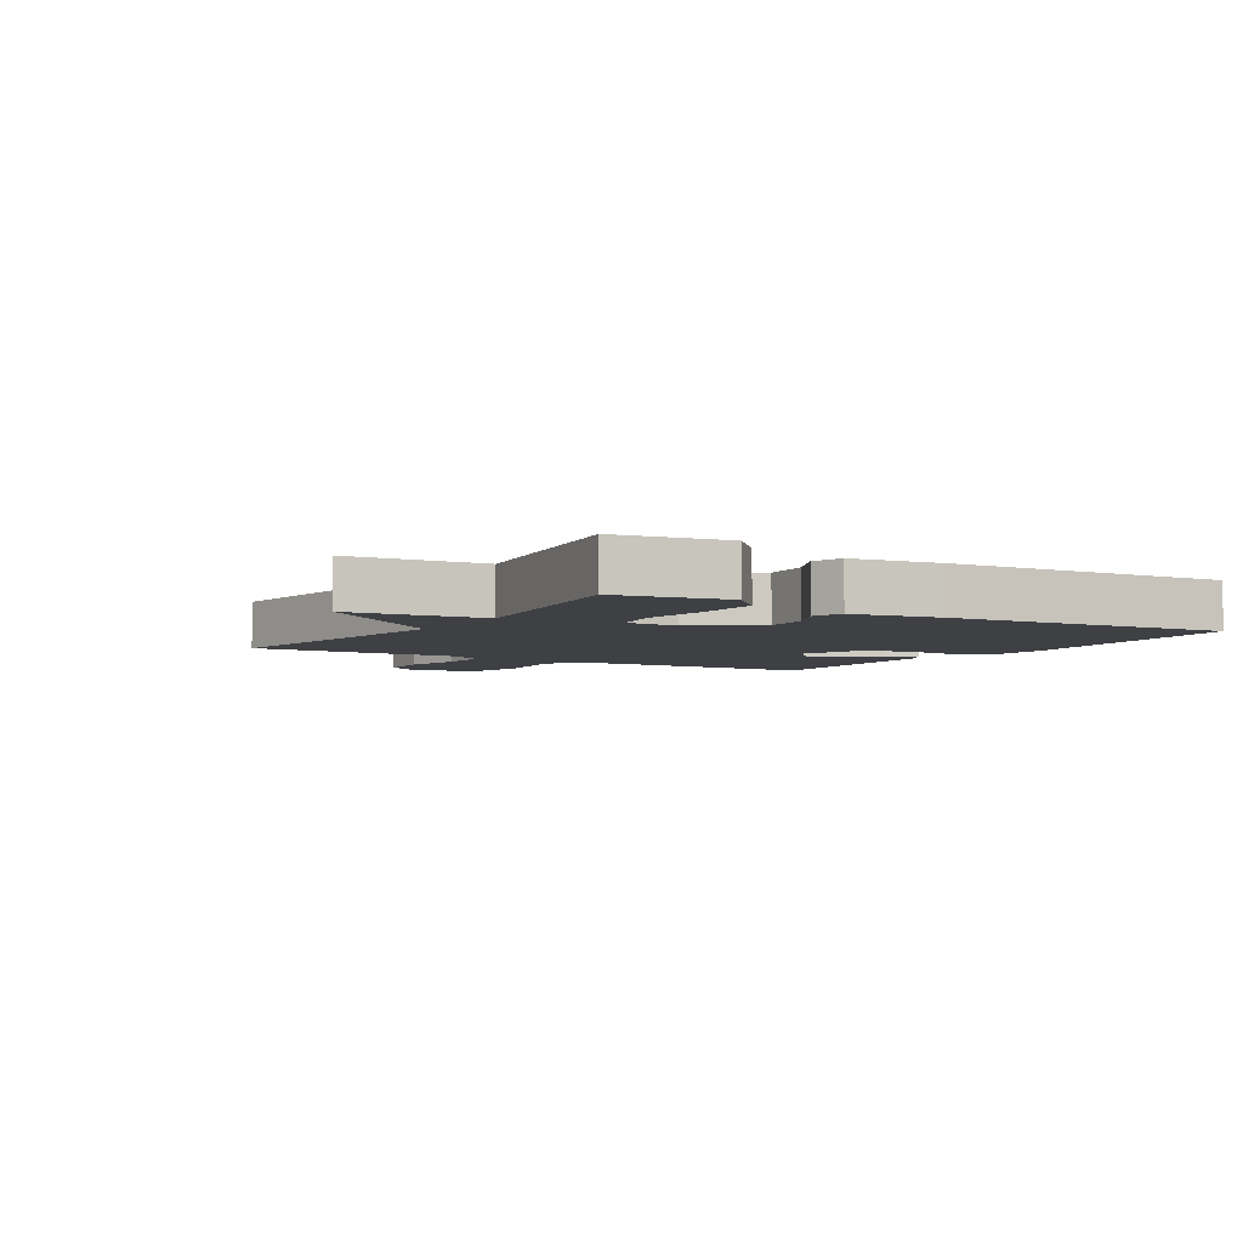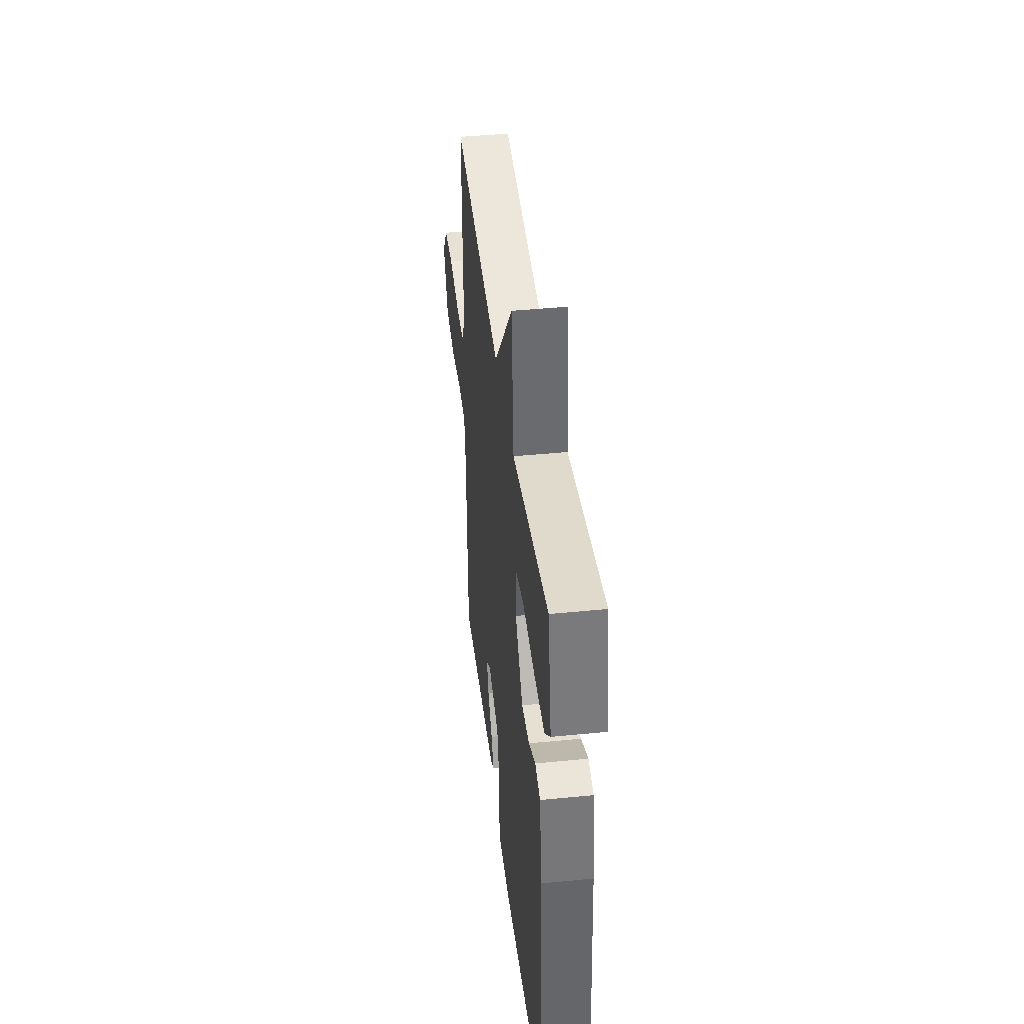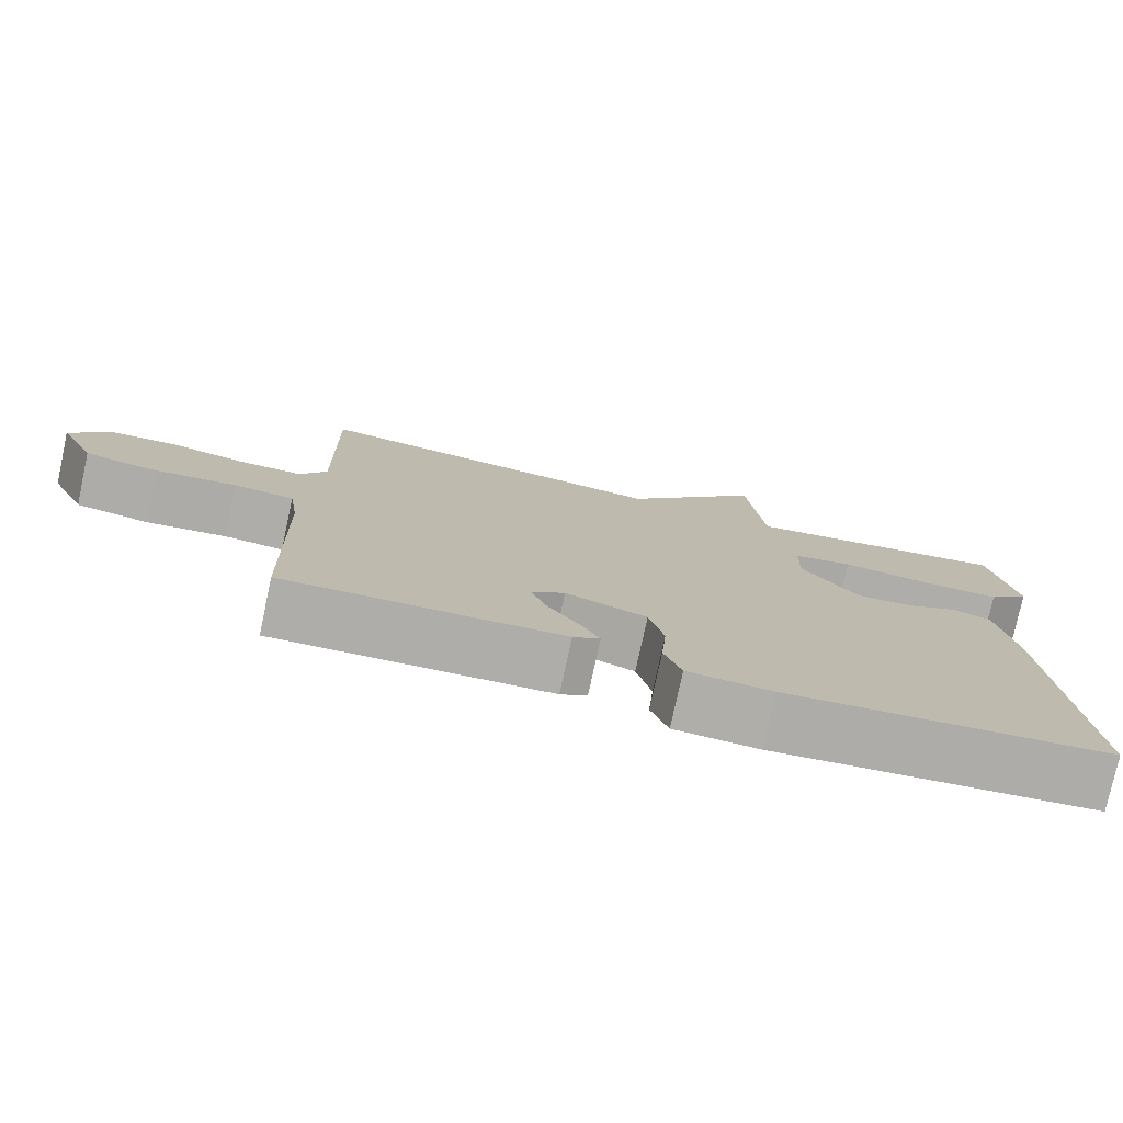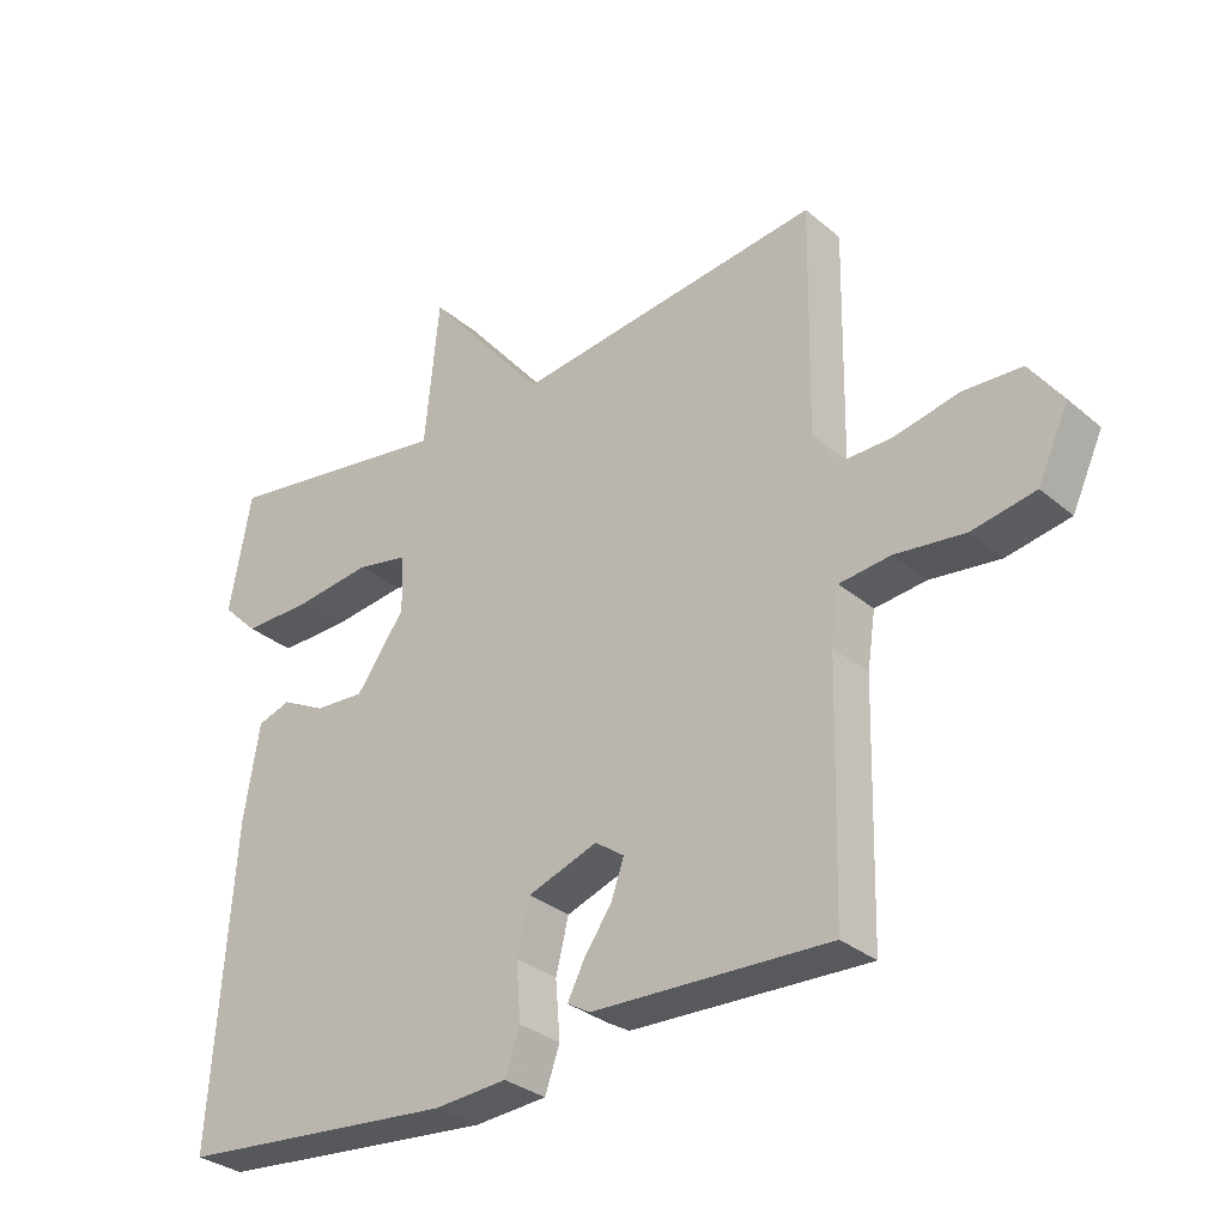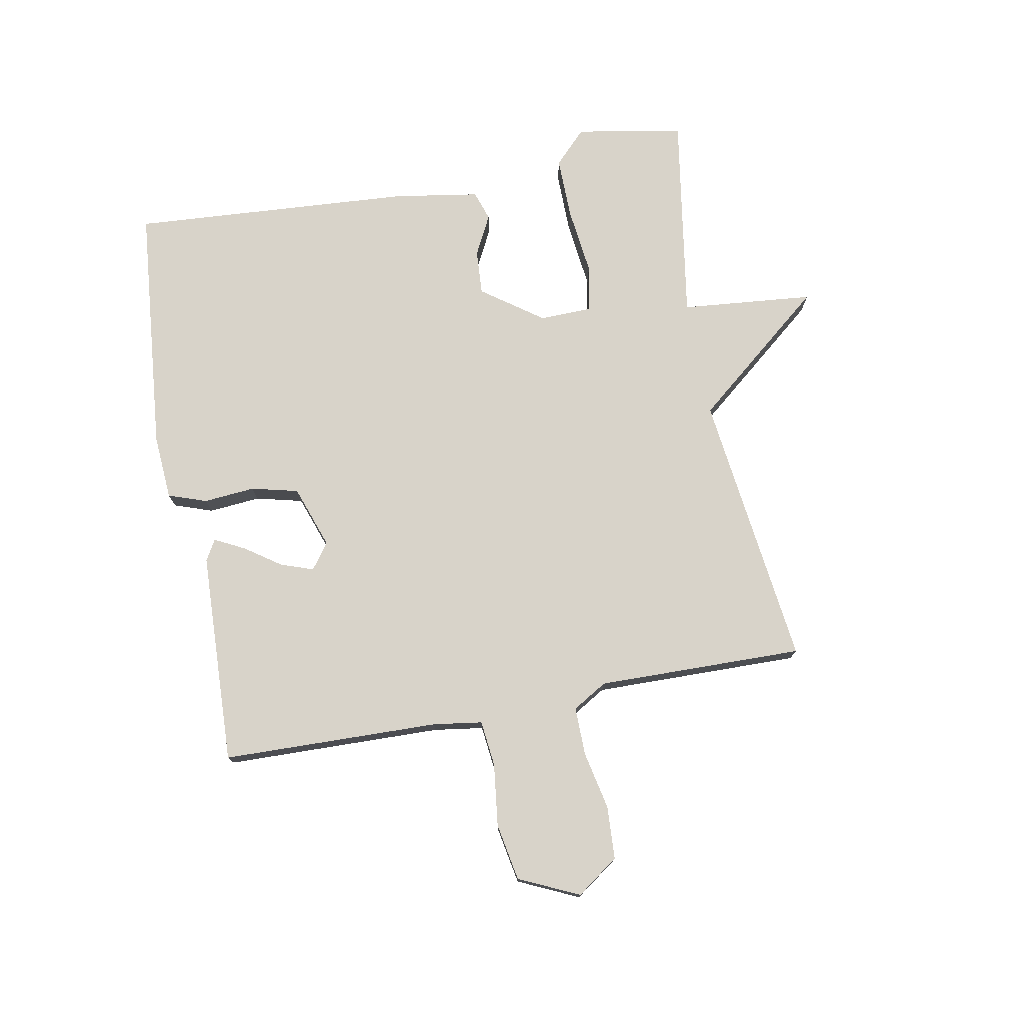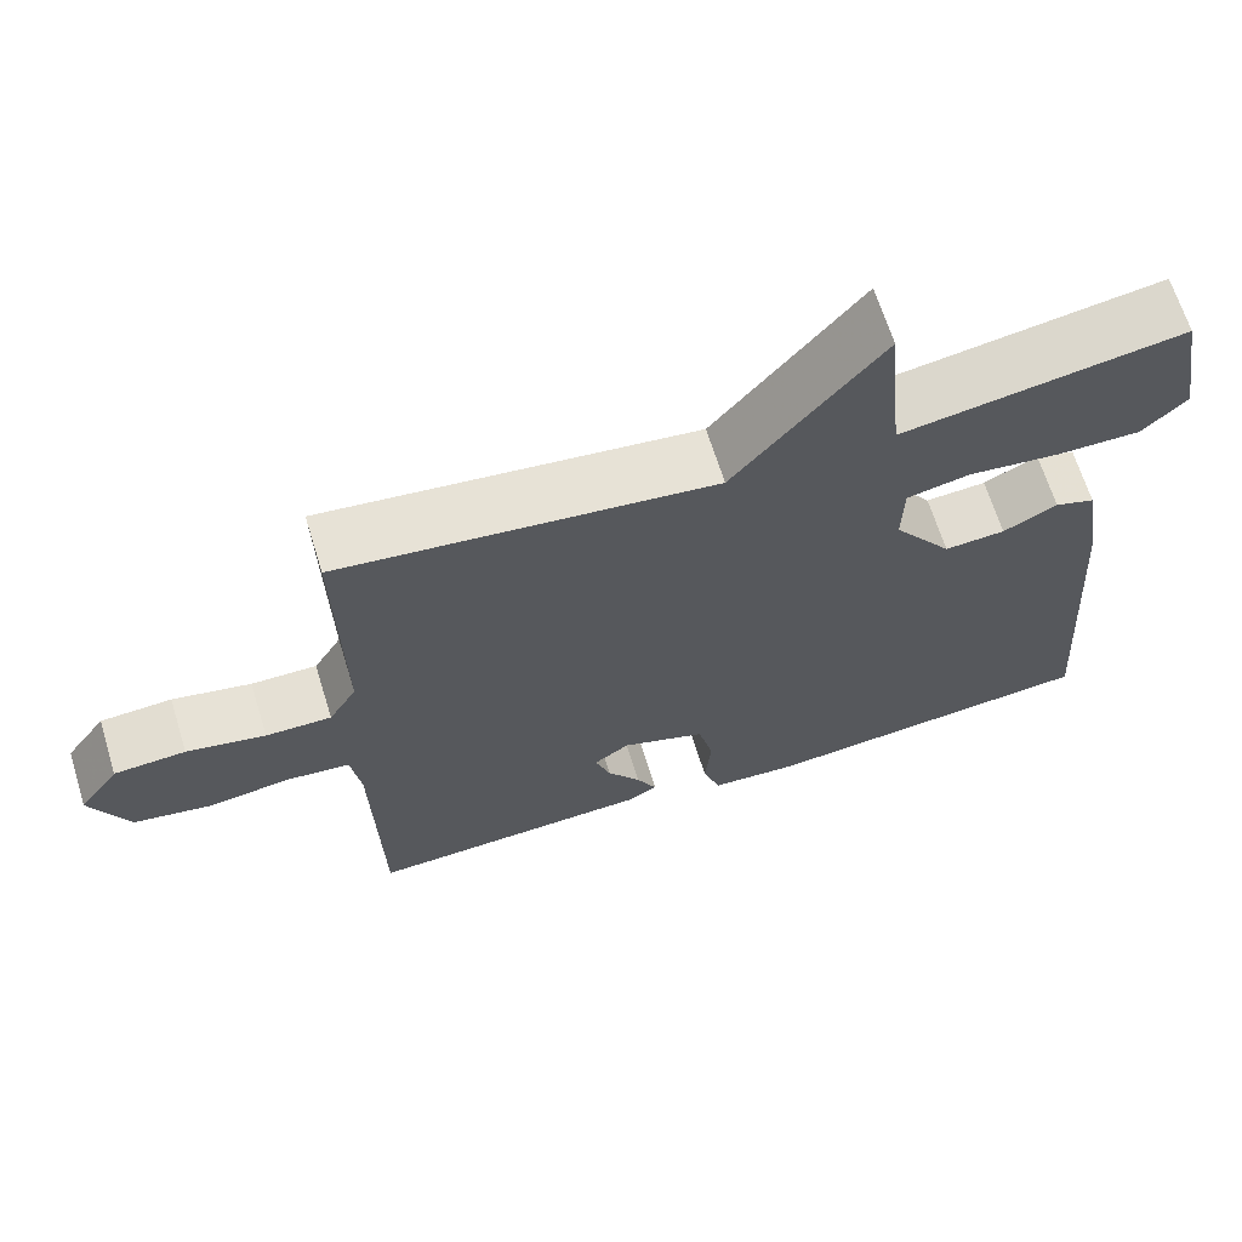
<metadata>
{"format":"obj","ext":"obj","renderer":"f3d","projection":"perspective","resolution":1024,"background":"white","views":[{"elev":-4.8,"azim":58.1,"up":"+Y"},{"elev":42.5,"azim":83.2,"up":"+Z"},{"elev":-77.4,"azim":-12.2,"up":"+Z"},{"elev":-31.5,"azim":-139.7,"up":"+Z"},{"elev":75.8,"azim":-100.7,"up":"+Y"},{"elev":66.3,"azim":-17.2,"up":"+Z"}]}
</metadata>
<code>
v -0.5 0.07 -0.5
v -0.509 0.07 -0.142
v -0.521 0.07 -0.061
v -0.597 0.07 -0.053
v -0.7 0.07 -0.066
v -0.794 0.07 -0.049
v -0.84 0.07 0.05
v -0.791 0.07 0.119
v -0.704 0.07 0.124
v -0.608 0.07 0.104
v -0.528 0.07 0.103
v -0.494 0.07 0.16
v -0.5 0.07 0.5
v -0.044 0.07 0.445
v 0.135 0.07 0.664
v 0.156 0.07 0.445
v 0.5 0.07 0.5
v 0.532 0.07 0.323
v 0.478 0.07 0.27
v 0.375 0.07 0.271
v 0.263 0.07 0.284
v 0.186 0.07 0.268
v 0.184 0.07 0.183
v 0.256 0.07 0.083
v 0.33 0.07 0.088
v 0.396 0.07 0.122
v 0.445 0.07 0.106
v 0.468 0.07 -0.036
v 0.5 0.07 -0.5
v 0.088 0.07 -0.54
v -0.02 0.07 -0.533
v -0.042 0.07 -0.47
v -0.035 0.07 -0.385
v -0.054 0.07 -0.308
v -0.157 0.07 -0.272
v -0.2 0.07 -0.303
v -0.181 0.07 -0.357
v -0.14 0.07 -0.416
v -0.115 0.07 -0.465
v -0.149 0.07 -0.485
v -0.5 0 -0.5
v -0.509 0 -0.142
v -0.521 0 -0.061
v -0.597 0 -0.053
v -0.7 0 -0.066
v -0.794 0 -0.049
v -0.84 0 0.05
v -0.791 0 0.119
v -0.704 0 0.124
v -0.608 0 0.104
v -0.528 0 0.103
v -0.494 0 0.16
v -0.5 0 0.5
v -0.044 0 0.445
v 0.135 0 0.664
v 0.156 0 0.445
v 0.5 0 0.5
v 0.532 0 0.323
v 0.478 0 0.27
v 0.375 0 0.271
v 0.263 0 0.284
v 0.186 0 0.268
v 0.184 0 0.183
v 0.256 0 0.083
v 0.33 0 0.088
v 0.396 0 0.122
v 0.445 0 0.106
v 0.468 0 -0.036
v 0.5 0 -0.5
v 0.088 0 -0.54
v -0.02 0 -0.533
v -0.042 0 -0.47
v -0.035 0 -0.385
v -0.054 0 -0.308
v -0.157 0 -0.272
v -0.2 0 -0.303
v -0.181 0 -0.357
v -0.14 0 -0.416
v -0.115 0 -0.465
v -0.149 0 -0.485
f 40 1 2
f 39 40 2
f 38 39 2
f 37 38 2
f 36 37 2 3
f 35 36 3
f 34 35 3
f 31 32 33
f 30 31 33
f 29 30 33
f 28 29 33
f 27 28 33
f 26 27 33
f 25 26 33
f 24 25 33 34
f 23 24 34 3
f 19 20 21
f 18 19 21
f 17 18 21
f 16 17 21
f 16 21 22
f 14 15 16
f 23 3 4
f 22 23 4
f 16 22 4
f 14 16 4
f 8 9 10
f 7 8 10
f 6 7 10
f 5 6 10
f 4 5 10
f 4 10 11
f 14 4 11 12
f 12 13 14
f 42 41 80
f 42 80 79
f 42 79 78
f 42 78 77
f 43 42 77 76
f 43 76 75
f 43 75 74
f 73 72 71
f 73 71 70
f 73 70 69
f 73 69 68
f 73 68 67
f 73 67 66
f 73 66 65
f 74 73 65 64
f 43 74 64 63
f 61 60 59
f 61 59 58
f 61 58 57
f 61 57 56
f 62 61 56
f 56 55 54
f 44 43 63
f 44 63 62
f 44 62 56
f 44 56 54
f 50 49 48
f 50 48 47
f 50 47 46
f 50 46 45
f 50 45 44
f 51 50 44
f 52 51 44 54
f 54 53 52
f 1 41 42 2
f 2 42 43 3
f 3 43 44 4
f 4 44 45 5
f 5 45 46 6
f 6 46 47 7
f 7 47 48 8
f 8 48 49 9
f 9 49 50 10
f 10 50 51 11
f 11 51 52 12
f 12 52 53 13
f 13 53 54 14
f 14 54 55 15
f 15 55 56 16
f 16 56 57 17
f 17 57 58 18
f 18 58 59 19
f 19 59 60 20
f 20 60 61 21
f 21 61 62 22
f 22 62 63 23
f 23 63 64 24
f 24 64 65 25
f 25 65 66 26
f 26 66 67 27
f 27 67 68 28
f 28 68 69 29
f 29 69 70 30
f 30 70 71 31
f 31 71 72 32
f 32 72 73 33
f 33 73 74 34
f 34 74 75 35
f 35 75 76 36
f 36 76 77 37
f 37 77 78 38
f 38 78 79 39
f 39 79 80 40
f 40 80 41 1

</code>
